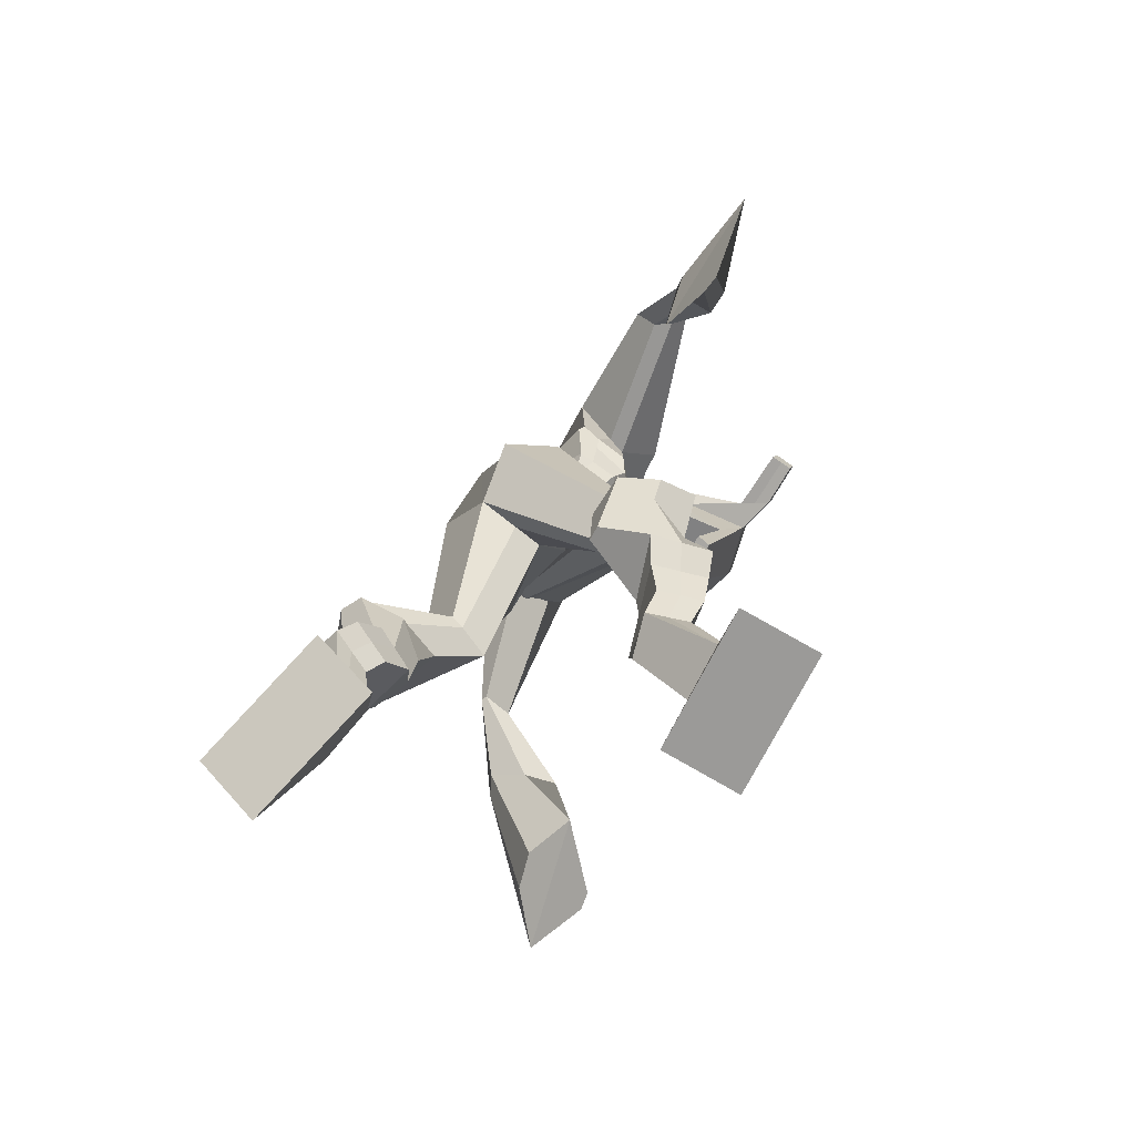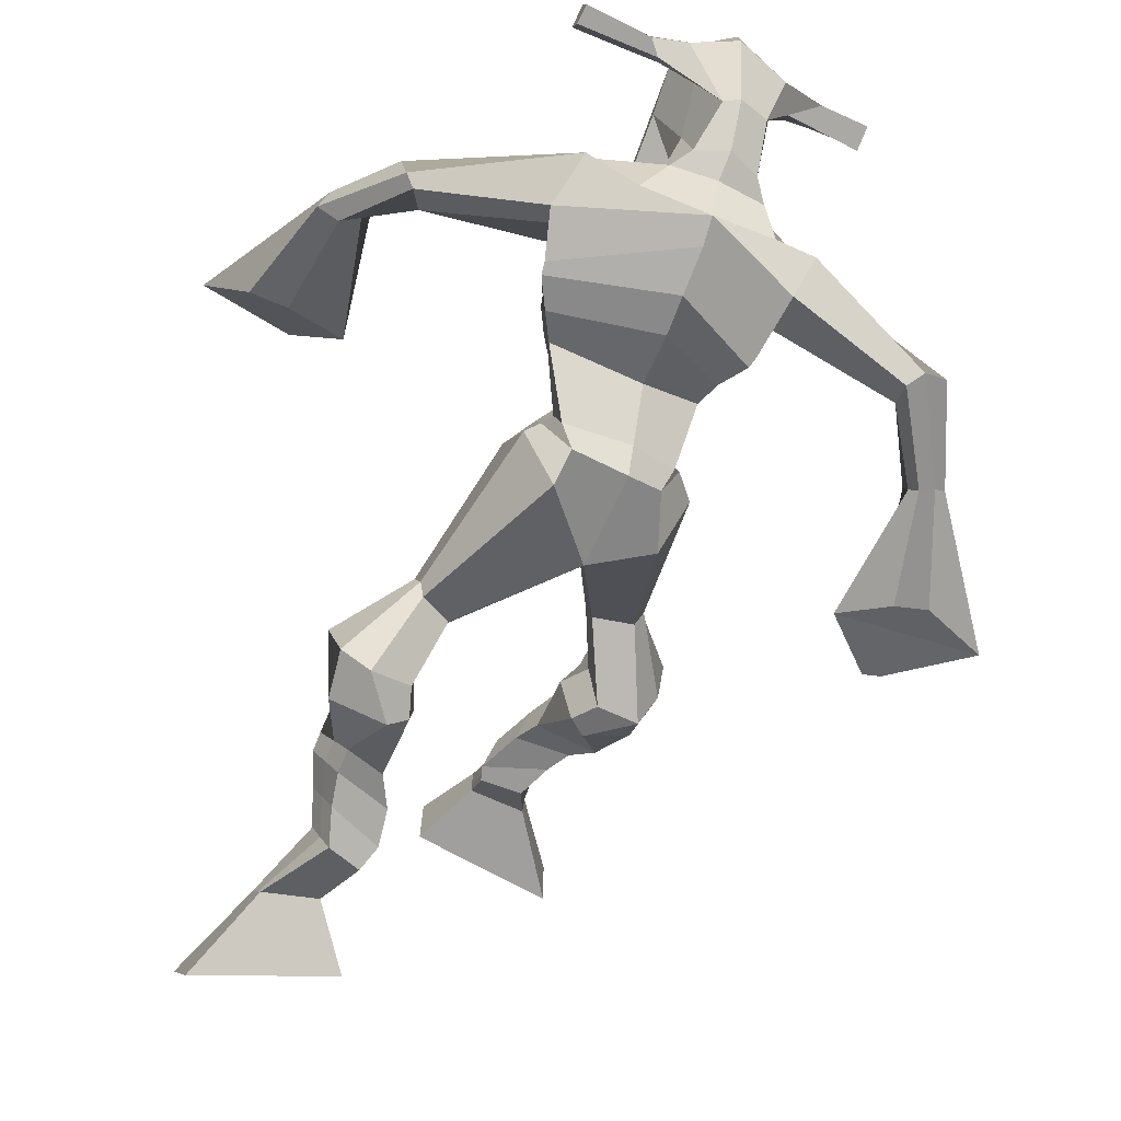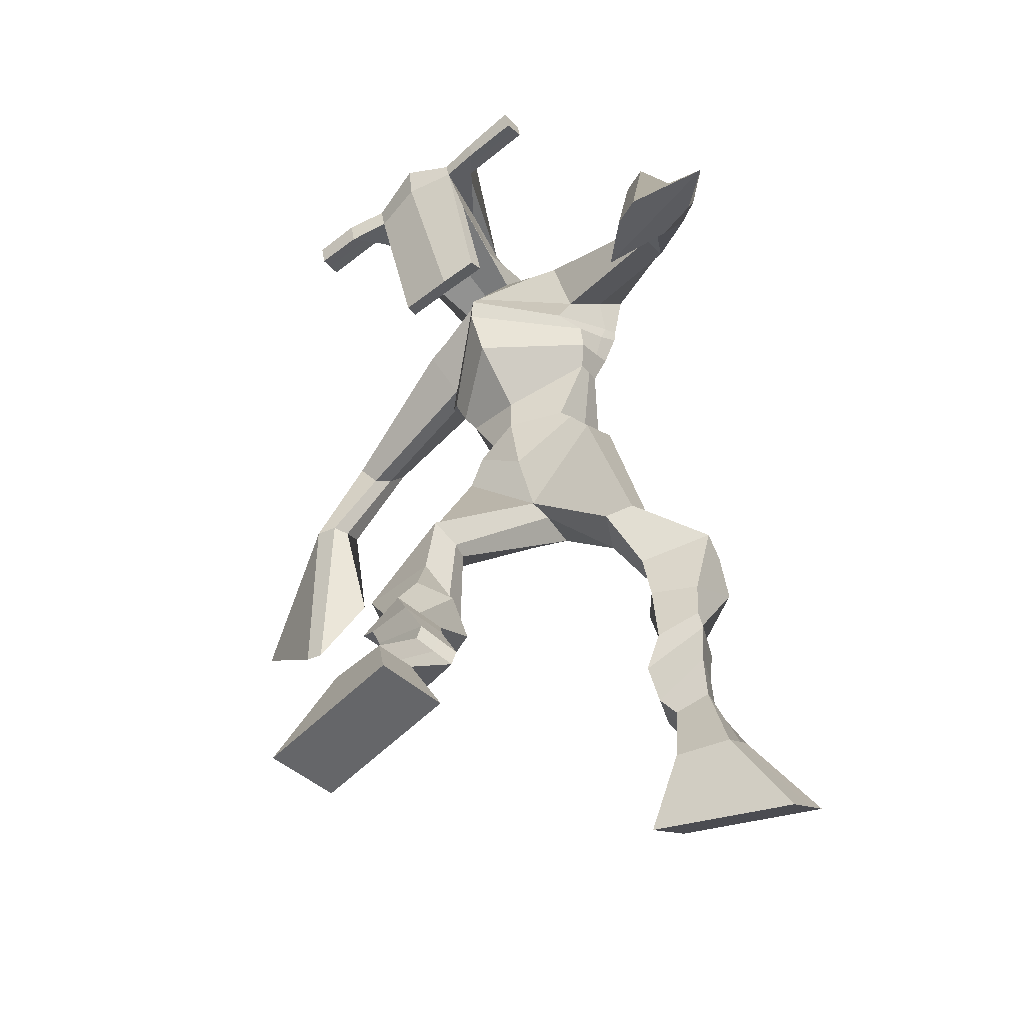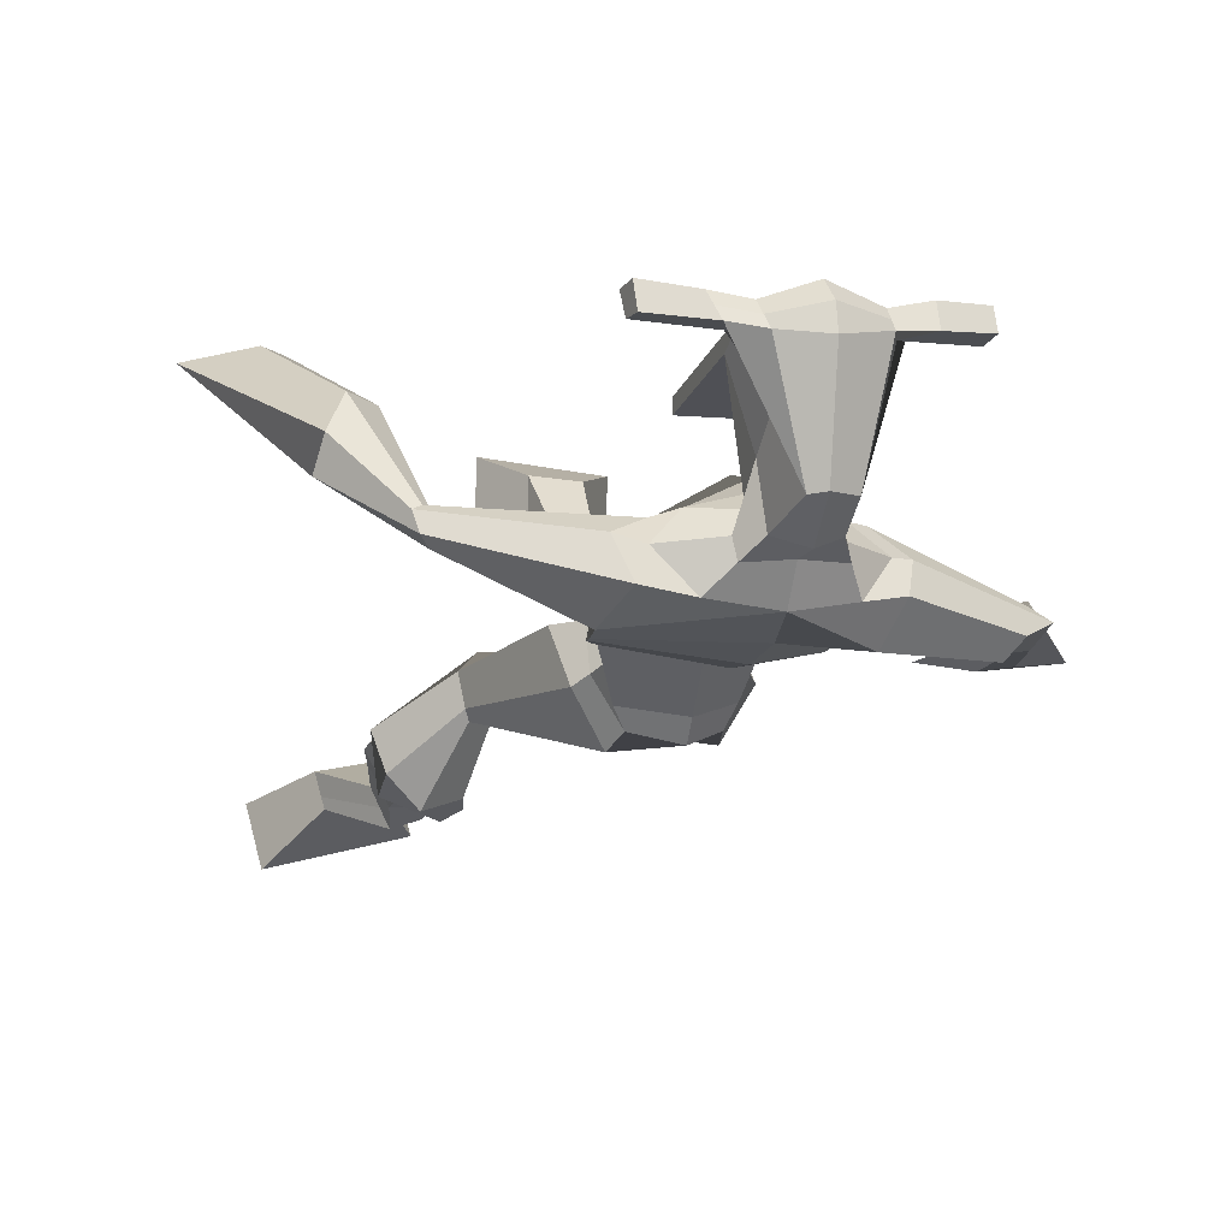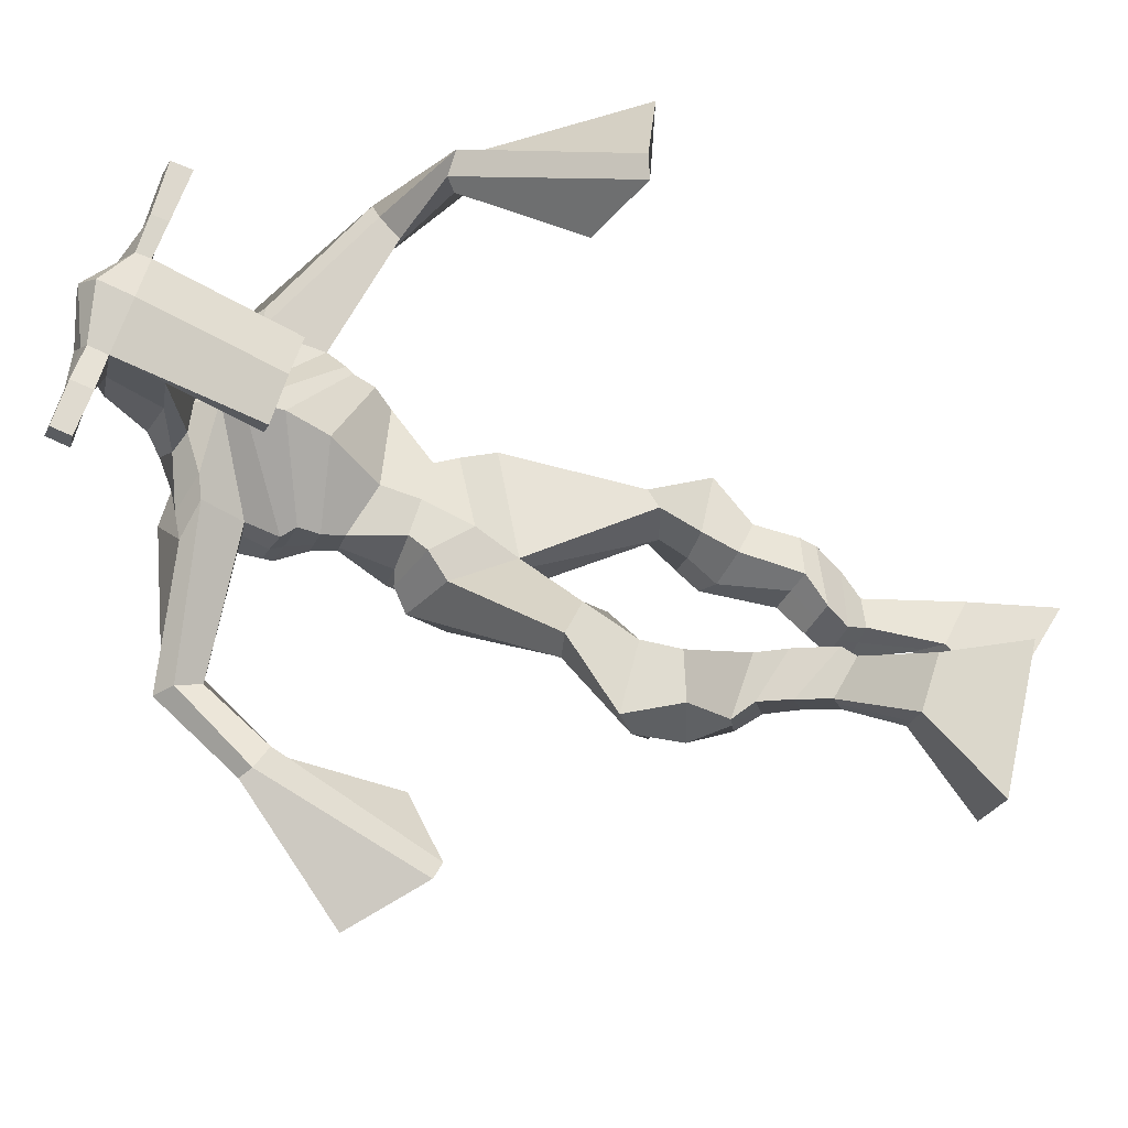
<metadata>
{"format":"obj","ext":"obj","renderer":"f3d","projection":"perspective","resolution":1024,"background":"white","views":[{"elev":-70.4,"azim":-122.6,"up":"+Y"},{"elev":-57.5,"azim":155.4,"up":"+Z"},{"elev":-58.4,"azim":36.5,"up":"+Y"},{"elev":1.0,"azim":156.5,"up":"+Z"},{"elev":61.2,"azim":-73.7,"up":"+Z"}]}
</metadata>
<code>
o g
v 0.3373 0.4168 0.5344
v 0.3779 0.3184 0.5163
v 0.3307 0.4025 0.5961
v 0.3664 0.2936 0.625
v 0.2556 0.4189 0.5255
v 0.1698 0.3052 0.4912
v 0.2489 0.4048 0.588
v 0.1583 0.2804 0.5999
v 0.352 0.4899 0.4639
v 0.3347 0.5 0.524
v 0.295 0.5045 0.4459
v 0.2772 0.5155 0.5054
v 0.3602 0.5127 0.4644
v 0.3426 0.5235 0.5241
v 0.2755 0.5545 0.4537
v 0.2572 0.563 0.516
v 0.3355 0.5765 0.4695
v 0.3171 0.585 0.5318
v 0.2631 0.6005 0.4384
v 0.2409 0.6089 0.5145
v 0.3215 0.6194 0.4541
v 0.2994 0.6277 0.5301
v 0.2367 0.6308 0.4221
v 0.2135 0.6329 0.5042
v 0.307 0.7033 0.3731
v 0.2994 0.7174 0.4898
v 0.2812 0.6858 0.3682
v 0.2342 0.6947 0.4762
v 0.2852 0.7423 0.3643
v 0.3037 0.7768 0.4768
v 0.2227 0.7398 0.3632
v 0.1957 0.7727 0.4732
v 0.3363 0.8359 0.4264
v 0.3297 0.8601 0.49
v 0.2818 0.8561 0.4143
v 0.2893 0.8727 0.4697
v 0.4258 0.9989 0.2678
v 0.4314 0.9785 0.3686
v 0.3505 1.061 0.2571
v 0.3443 1.051 0.4203
v 0.5552 0.4359 0.1543
v 0.4929 0.3703 0.09614
v 0.5549 0.3947 0.2022
v 0.4929 0.2964 0.1804
v 0.6352 0.424 0.142
v 0.6928 0.3219 0.05366
v 0.6351 0.3812 0.1904
v 0.6928 0.248 0.1379
v 0.5317 0.5204 0.1323
v 0.5555 0.5071 0.1909
v 0.5845 0.5456 0.1236
v 0.6045 0.5258 0.1792
v 0.5185 0.5511 0.1524
v 0.5394 0.531 0.2083
v 0.5992 0.5857 0.1556
v 0.6214 0.5623 0.2126
v 0.5231 0.5887 0.1878
v 0.5453 0.5652 0.2448
v 0.6108 0.6343 0.1653
v 0.6393 0.6042 0.2333
v 0.5503 0.6368 0.191
v 0.5774 0.6065 0.2595
v 0.6107 0.6674 0.1741
v 0.6396 0.6287 0.2445
v 0.5593 0.752 0.1642
v 0.5789 0.7039 0.2708
v 0.5859 0.7425 0.149
v 0.6429 0.6979 0.2432
v 0.5734 0.7904 0.181
v 0.5818 0.7594 0.2951
v 0.6328 0.7998 0.1678
v 0.6868 0.7692 0.2687
v 0.5426 0.8281 0.2969
v 0.5647 0.8175 0.3633
v 0.5917 0.8607 0.2806
v 0.5998 0.8438 0.3417
v 0.5139 1.099 0.2553
v 0.5646 1.049 0.4016
v 0.4553 1.448 0.4223
v 0.4532 1.394 0.5524
v 0.325 1.408 0.377
v 0.335 1.329 0.4578
v 0.6487 1.384 0.4035
v 0.6012 1.302 0.4894
v 0.3653 1.447 0.4324
v 0.3564 1.393 0.519
v 0.306 1.444 0.4381
v 0.3228 1.379 0.5138
v 0.1406 1.362 0.3618
v 0.1158 1.314 0.4064
v 0.117 1.375 0.3919
v 0.09635 1.345 0.4234
v 0.04904 1.229 0.3682
v 0.04799 1.195 0.426
v 0.02972 1.238 0.371
v 0.01256 1.207 0.4278
v 0.004148 1.071 0.3401
v -0.01631 0.9456 0.3568
v -0.04411 1.081 0.3458
v -0.04246 0.9514 0.3598
v 0.5526 1.441 0.4376
v 0.5516 1.393 0.5325
v 0.6293 1.447 0.4523
v 0.5914 1.391 0.5216
v 0.8007 1.296 0.4885
v 0.7824 1.254 0.5288
v 0.8146 1.307 0.5045
v 0.8059 1.29 0.535
v 0.8625 1.187 0.5488
v 0.8214 1.193 0.6441
v 0.8941 1.186 0.5666
v 0.857 1.19 0.6594
v 0.8673 1.002 0.6262
v 0.8408 0.9175 0.7149
v 0.9225 0.9933 0.6435
v 0.8741 0.9292 0.7249
v 0.4615 1.575 0.7055
v 0.4593 1.538 0.7646
v 0.379 1.545 0.7135
v 0.378 1.523 0.7384
v 0.5211 1.543 0.7113
v 0.5246 1.513 0.7432
v 0.5241 1.438 0.6925
v 0.458 1.442 0.692
v 0.3833 1.428 0.684
v 0.4076 1.488 0.5009
v 0.4977 1.487 0.5026
v 0.4572 1.512 0.4884
v 0.5252 1.492 0.7369
v 0.3771 1.495 0.7289
v 0.4833 1.547 0.5435
v 0.4621 1.558 0.5469
v 0.4557 1.486 0.7518
v 0.4209 1.548 0.5422
v 0.2504 1.534 0.715
v 0.2494 1.522 0.7456
v 0.2485 1.493 0.7365
v 0.2495 1.501 0.7036
v 0.6639 1.53 0.7243
v 0.6627 1.515 0.7597
v 0.6636 1.484 0.7506
v 0.6647 1.502 0.7193
v 0.3624 1.214 0.3904
v 0.4443 1.221 0.3703
v 0.5749 1.217 0.3861
v 0.5761 1.205 0.4248
v 0.4453 1.177 0.448
v 0.3632 1.199 0.4373
v 0.3507 1.249 0.3911
v 0.5931 1.232 0.4438
v 0.3499 1.228 0.4493
v 0.4503 1.301 0.358
v 0.598 1.256 0.3857
v 0.4504 1.241 0.5359
v 0.5818 1.488 0.7443
v 0.5811 1.512 0.7515
v 0.5676 1.526 0.7192
v 0.5498 1.507 0.7104
v 0.3196 1.535 0.7158
v 0.3186 1.522 0.7489
v 0.3176 1.49 0.7391
v 0.3571 1.507 0.7064
v 0.4578 1.291 0.6533
v 0.4533 1.299 0.6328
v 0.3788 1.3 0.6302
v 0.5194 1.298 0.6346
v 0.5161 1.289 0.6547
v 0.3797 1.291 0.6506
v 0.4538 1.435 0.5279
v 0.3889 1.467 0.4733
v 0.4973 1.433 0.5303
v 0.4079 1.428 0.5265
v 0.522 1.467 0.4742
v 0.4552 1.471 0.4776
v 0.3311 1.296 0.3743
v 0.5975 1.265 0.4571
v 0.3428 1.257 0.4664
v 0.4548 1.357 0.364
v 0.622 1.298 0.3904
v 0.452 1.302 0.5699
v 0.3264 1.31 0.3822
v 0.5816 1.267 0.4983
v 0.3281 1.277 0.4544
v 0.4554 1.419 0.3886
v 0.6255 1.316 0.3926
v 0.4522 1.362 0.5669
v 0.4361 1.171 0.2978
v 0.5285 1.156 0.312
v 0.442 1.117 0.4435
v 0.3692 1.153 0.3122
v 0.5192 1.127 0.4093
v 0.3934 1.121 0.4269
v 0.1645 0.2936 0.5417
v 0.335 0.4123 0.5548
v 0.2534 0.4143 0.5461
v 0.3725 0.3069 0.5668
v 0.3432 0.4953 0.4941
v 0.286 0.5101 0.476
v 0.3513 0.5182 0.4943
v 0.2663 0.5587 0.4848
v 0.3263 0.5807 0.5007
v 0.252 0.6047 0.4765
v 0.3104 0.6235 0.4921
v 0.2251 0.6319 0.4632
v 0.3278 0.7125 0.4373
v 0.2087 0.6864 0.4113
v 0.3065 0.7597 0.4194
v 0.1984 0.7567 0.4179
v 0.3427 0.8299 0.4533
v 0.2759 0.8737 0.4235
v 0.4304 0.991 0.3268
v 0.3242 1.107 0.3319
v 0.6928 0.2875 0.09283
v 0.5553 0.4225 0.1702
v 0.6352 0.4097 0.158
v 0.4929 0.336 0.1353
v 0.5442 0.5141 0.1617
v 0.5951 0.5355 0.1517
v 0.5292 0.5412 0.1804
v 0.6103 0.574 0.1841
v 0.5342 0.5769 0.2163
v 0.625 0.6192 0.1993
v 0.5638 0.6217 0.2252
v 0.6251 0.6481 0.2093
v 0.5449 0.7247 0.2251
v 0.6627 0.7268 0.1818
v 0.5665 0.7735 0.2393
v 0.6714 0.7839 0.2143
v 0.5427 0.8107 0.314
v 0.6004 0.871 0.2972
v 0.563 1.114 0.3323
v 0.3277 1.333 0.4315
v 0.6281 1.348 0.4397
v 0.3124 1.416 0.4796
v 0.2758 1.397 0.4773
v 0.1328 1.323 0.3862
v 0.0808 1.372 0.4067
v 0.0516 1.21 0.3965
v 0.004719 1.227 0.3992
v 0.06689 1.021 0.3509
v -0.1416 1.044 0.3477
v 0.6062 1.428 0.4937
v 0.6376 1.4 0.5065
v 0.7829 1.273 0.487
v 0.8238 1.307 0.5303
v 0.8334 1.188 0.5938
v 0.8807 1.19 0.6155
v 0.7786 0.9795 0.6436
v 0.9789 0.9475 0.7007
v 0.4604 1.567 0.7407
v 0.3785 1.534 0.7259
v 0.5229 1.528 0.7272
v 0.5003 1.465 0.5838
v 0.4067 1.454 0.5764
v 0.5055 1.519 0.6402
v 0.3978 1.521 0.6353
v 0.2499 1.528 0.7303
v 0.249 1.497 0.7201
v 0.6633 1.523 0.742
v 0.6642 1.493 0.735
v 0.5755 1.212 0.4034
v 0.3626 1.211 0.3994
v 0.5958 1.246 0.4094
v 0.3504 1.242 0.4123
v 0.5658 1.497 0.7273
v 0.5743 1.519 0.7354
v 0.3374 1.499 0.7228
v 0.3191 1.528 0.7323
v 0.3886 1.446 0.4982
v 0.5208 1.45 0.5024
v 0.6111 1.286 0.4135
v 0.3373 1.279 0.4115
v 0.6196 1.306 0.4133
v 0.3286 1.297 0.4097
v 0.3703 1.137 0.3635
v 0.5319 1.137 0.359
v 0.4318 1.146 0.2638
v 0.5083 1.143 0.2814
v 0.4371 1.041 0.4161
v 0.3805 1.135 0.2787
v 0.5377 1.095 0.4086
v 0.3758 1.088 0.4329
v 0.5443 1.126 0.3474
v 0.3503 1.132 0.3526
f 1 5 11 9
f 4 3 7 8
f 193 195 5 6
f 193 196 4 8
f 196 194 3 4
f 6 5 1 2
f 198 12 16 200
f 7 3 10 12
f 195 7 12 198
f 194 1 9 197
f 200 16 20 202
f 12 10 14 16
f 9 11 15 13
f 197 9 13 199
f 20 18 22 24
f 16 14 18 20
f 13 15 19 17
f 199 13 17 201
f 21 23 27 25
f 17 19 23 21
f 201 17 21 203
f 202 20 24 204
f 206 28 32 208
f 203 21 25 205
f 204 24 28 206
f 24 22 26 28
f 29 31 35 33
f 28 26 30 32
f 25 27 31 29
f 205 25 29 207
f 209 33 37 211
f 207 29 33 209
f 208 32 36 210
f 32 30 34 36
f 185 184 79 83
f 210 36 40 212
f 36 34 38 40
f 33 35 39 37
f 41 49 51 45
f 44 48 47 43
f 213 46 45 215
f 213 48 44 216
f 216 44 43 214
f 46 42 41 45
f 218 220 56 52
f 47 52 50 43
f 215 218 52 47
f 214 217 49 41
f 220 222 60 56
f 52 56 54 50
f 49 53 55 51
f 217 219 53 49
f 60 64 62 58
f 56 60 58 54
f 53 57 59 55
f 219 221 57 53
f 61 65 67 63
f 57 61 63 59
f 221 223 61 57
f 222 224 64 60
f 226 228 72 68
f 223 225 65 61
f 224 226 68 64
f 64 68 66 62
f 69 73 75 71
f 68 72 70 66
f 65 69 71 67
f 225 227 69 65
f 229 211 37 73
f 227 229 73 69
f 228 230 76 72
f 72 76 74 70
f 184 181 81 79
f 230 231 78 76
f 76 78 38 74
f 73 37 77 75
f 268 159 135 257
f 133 129 122 118
f 186 182 84 80
f 274 183 82 232
f 273 185 83 233
f 183 186 80 82
f 234 235 88 86
f 82 88 92 90
f 82 80 86 88
f 79 81 87 85
f 90 92 96 94
f 235 87 91 237
f 232 82 90 236
f 87 81 89 91
f 95 93 97 99
f 236 90 94 238
f 91 89 93 95
f 237 91 95 239
f 240 98 100 241
f 239 95 99 241
f 94 96 100 98
f 238 94 98 240
f 242 102 104 243
f 83 79 101 103
f 80 84 104 102
f 104 84 106 108
f 108 106 110 112
f 83 103 107 105
f 233 83 105 244
f 243 104 108 245
f 109 111 115 113
f 245 108 112 247
f 105 107 111 109
f 244 105 109 246
f 248 113 115 249
f 246 109 113 248
f 112 110 114 116
f 247 112 116 249
f 250 117 119 251
f 250 118 122 252
f 156 155 141 140
f 131 132 117 121
f 132 134 119 117
f 130 133 118 120
f 172 169 124 125
f 174 170 126 128
f 173 174 128 127
f 270 173 127 253
f 169 171 123 124
f 269 172 125 254
f 129 133 163 167
f 128 126 134 132
f 127 128 132 131
f 253 127 131 255
f 130 125 165 168
f 254 125 130 256
f 258 137 136 257
f 161 160 136 137
f 267 161 137 258
f 159 162 138 135
f 260 142 139 259
f 158 157 139 142
f 266 156 140 259
f 265 158 142 260
f 192 189 147 148
f 276 188 145 261
f 275 192 148 262
f 189 191 146 147
f 187 190 143 144
f 188 187 144 145
f 148 147 154 151
f 261 145 153 263
f 262 148 151 264
f 147 146 150 154
f 144 143 149 152
f 145 144 152 153
f 255 131 158 265
f 252 122 156 266
f 131 121 157 158
f 122 129 155 156
f 119 134 162 159
f 256 130 161 267
f 130 120 160 161
f 251 119 159 268
f 165 164 163 168
f 164 166 167 163
f 133 130 168 163
f 123 129 167 166
f 124 123 166 164
f 125 124 164 165
f 234 86 172 269
f 80 102 171 169
f 242 101 173 270
f 101 79 174 173
f 79 85 170 174
f 86 80 169 172
f 151 154 180 177
f 263 153 179 271
f 264 151 177 272
f 154 150 176 180
f 152 149 175 178
f 153 152 178 179
f 177 180 186 183
f 271 179 185 273
f 272 177 183 274
f 180 176 182 186
f 178 175 181 184
f 179 178 184 185
f 278 277 187 188
f 277 280 190 187
f 279 281 191 189
f 284 282 192 275
f 283 278 188 276
f 282 279 189 192
f 281 283 276 191
f 280 284 275 190
f 175 272 274 181
f 176 271 273 182
f 149 264 272 175
f 150 263 271 176
f 102 242 270 171
f 85 234 269 170
f 120 251 268 160
f 134 256 267 162
f 121 252 266 157
f 129 255 265 155
f 143 262 264 149
f 146 261 263 150
f 190 275 262 143
f 191 276 261 146
f 155 265 260 141
f 157 266 259 139
f 141 260 259 140
f 162 267 258 138
f 138 258 257 135
f 126 254 256 134
f 123 253 255 129
f 170 269 254 126
f 171 270 253 123
f 117 250 252 121
f 118 250 251 120
f 111 247 249 115
f 110 246 248 114
f 114 248 249 116
f 106 244 246 110
f 107 245 247 111
f 103 243 245 107
f 84 233 244 106
f 101 242 243 103
f 93 238 240 97
f 96 239 241 100
f 97 240 241 99
f 92 237 239 96
f 89 236 238 93
f 81 232 236 89
f 88 235 237 92
f 85 87 235 234
f 182 273 233 84
f 181 274 232 81
f 160 268 257 136
f 75 77 231 230
f 71 75 230 228
f 70 74 229 227
f 74 38 211 229
f 66 70 227 225
f 63 67 226 224
f 62 66 225 223
f 67 71 228 226
f 59 63 224 222
f 58 62 223 221
f 54 58 221 219
f 50 54 219 217
f 55 59 222 220
f 43 50 217 214
f 45 51 218 215
f 51 55 220 218
f 42 216 214 41
f 46 213 216 42
f 48 213 215 47
f 35 210 212 39
f 31 208 210 35
f 30 207 209 34
f 34 209 211 38
f 26 205 207 30
f 23 204 206 27
f 22 203 205 26
f 27 206 208 31
f 19 202 204 23
f 18 201 203 22
f 14 199 201 18
f 10 197 199 14
f 15 200 202 19
f 3 194 197 10
f 5 195 198 11
f 11 198 200 15
f 2 1 194 196
f 6 2 196 193
f 8 7 195 193
f 39 212 284 280
f 78 231 283 281
f 40 38 279 282
f 231 77 278 283
f 212 40 282 284
f 38 78 281 279
f 37 39 280 277
f 77 37 277 278

</code>
